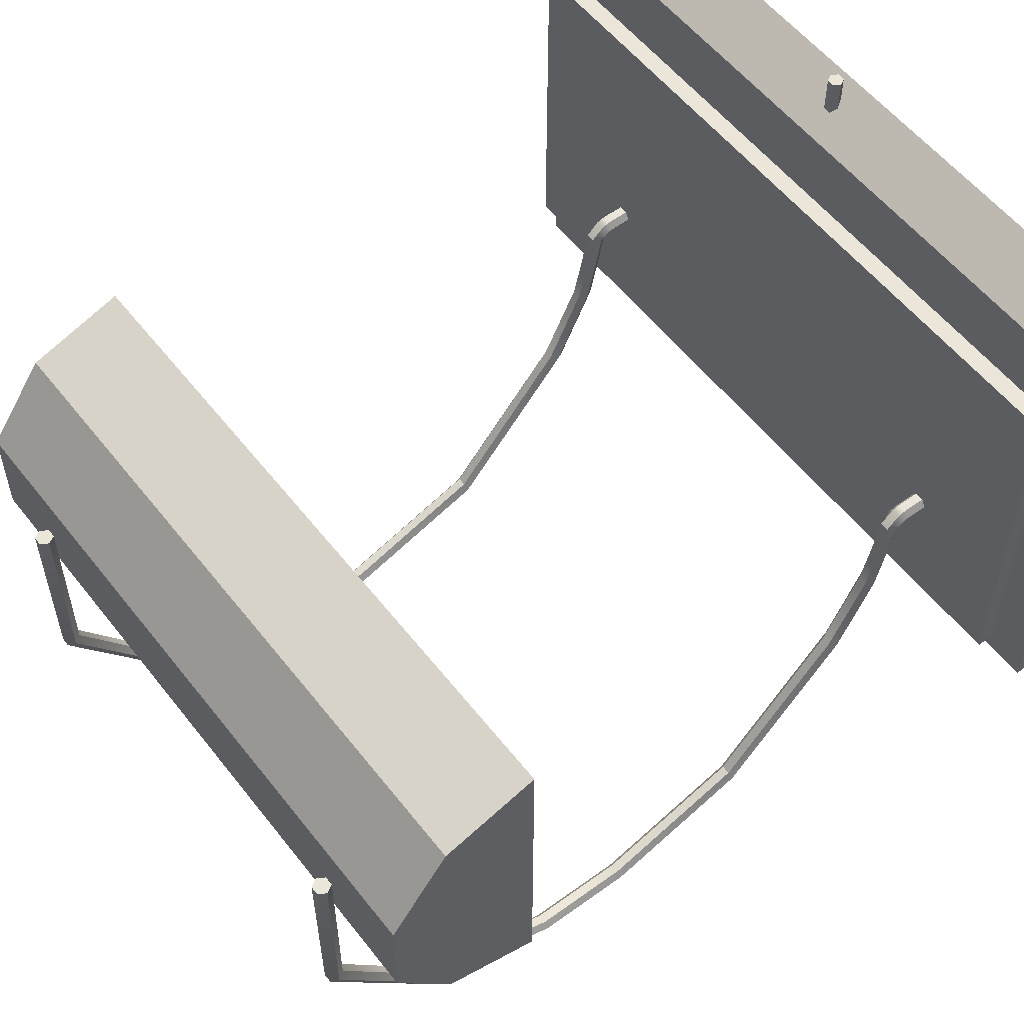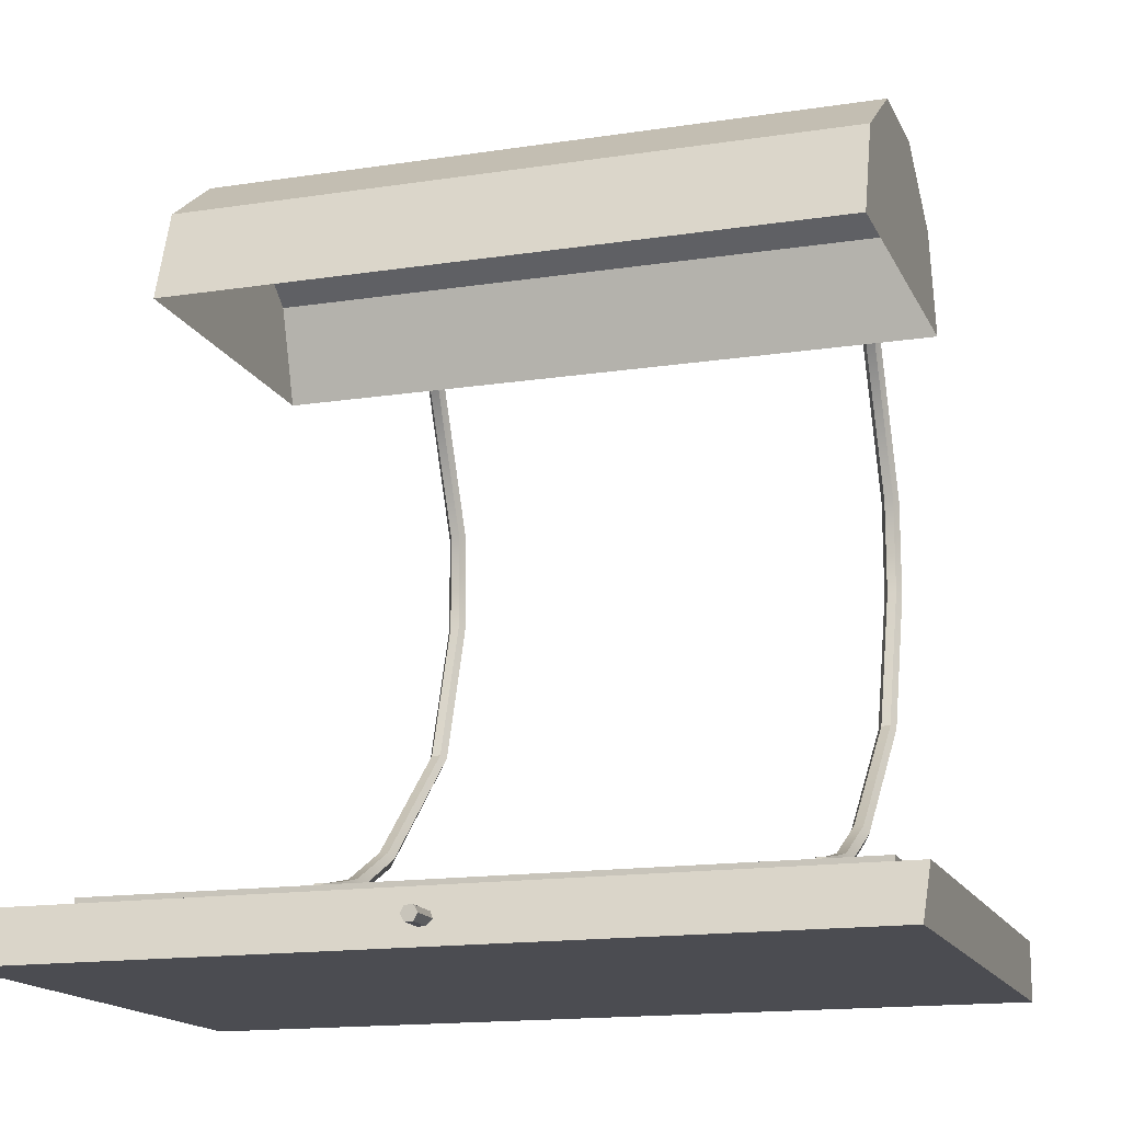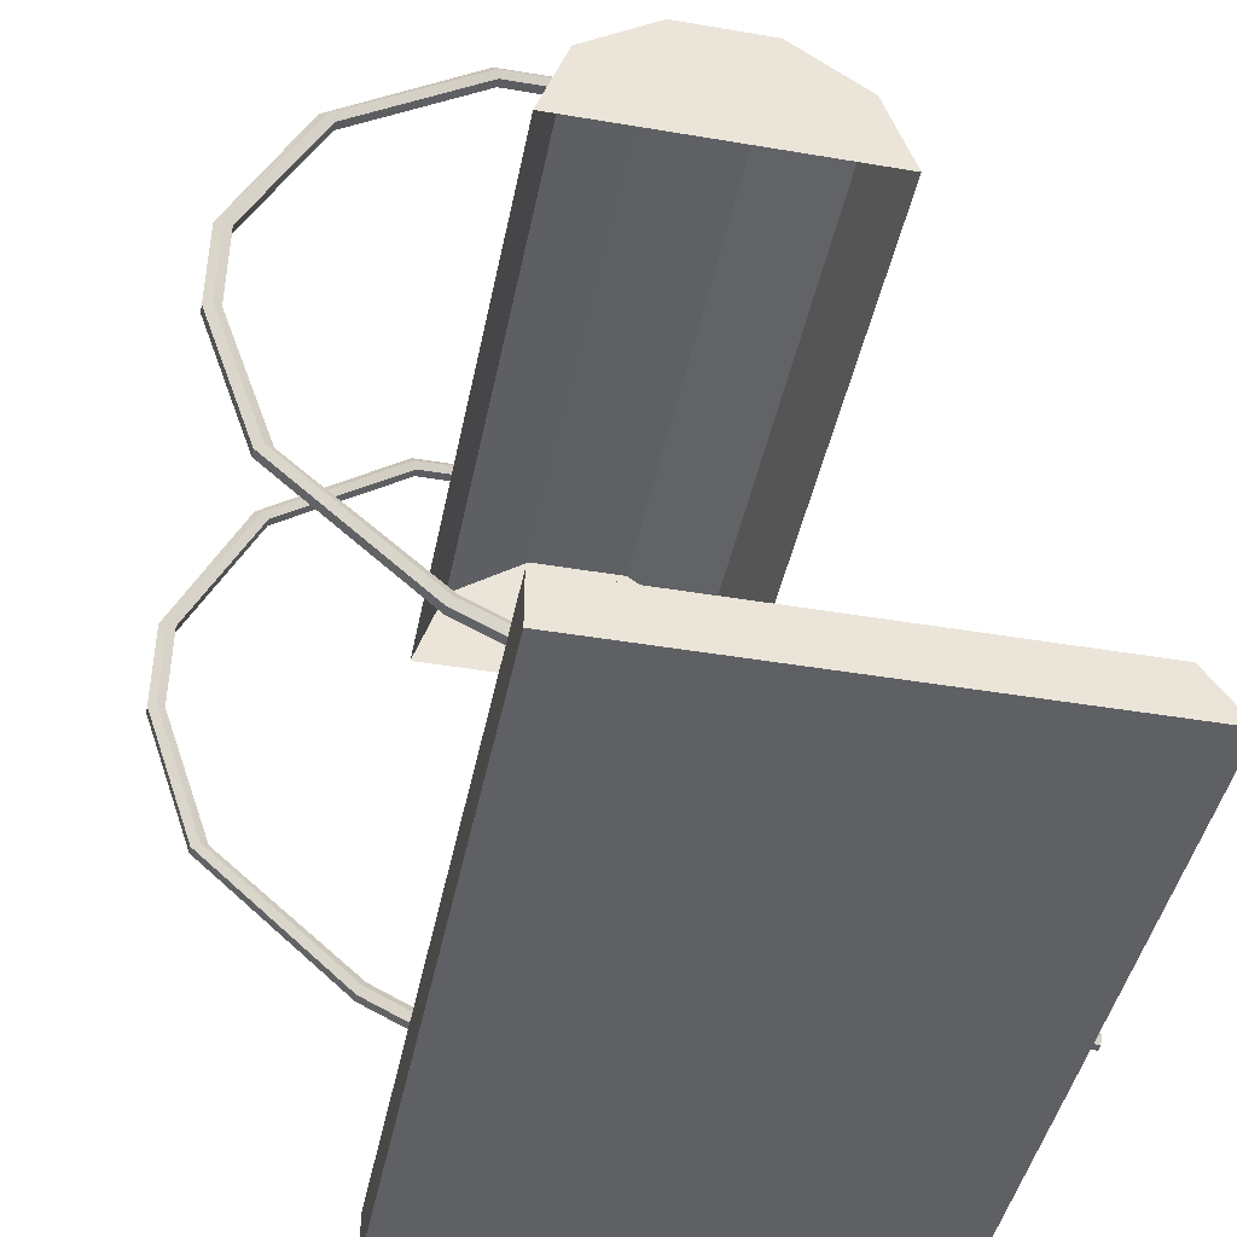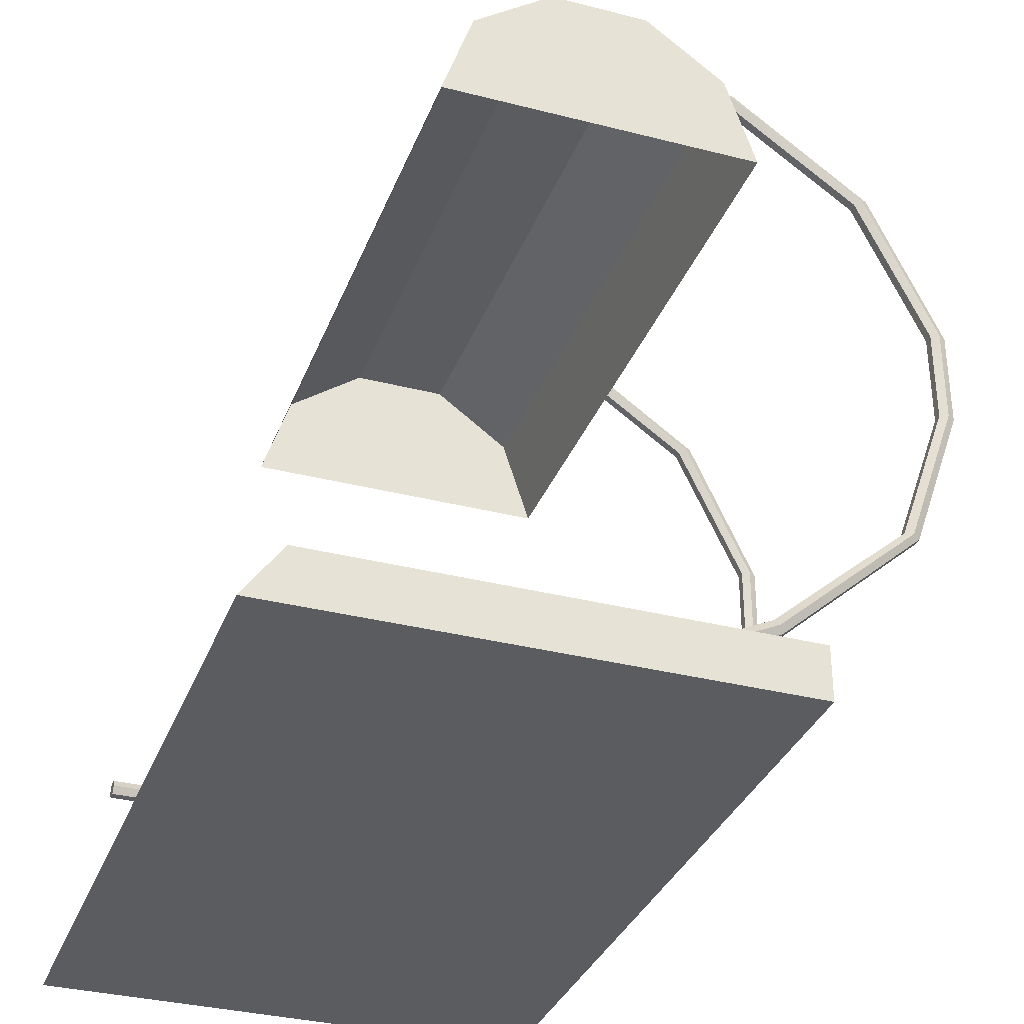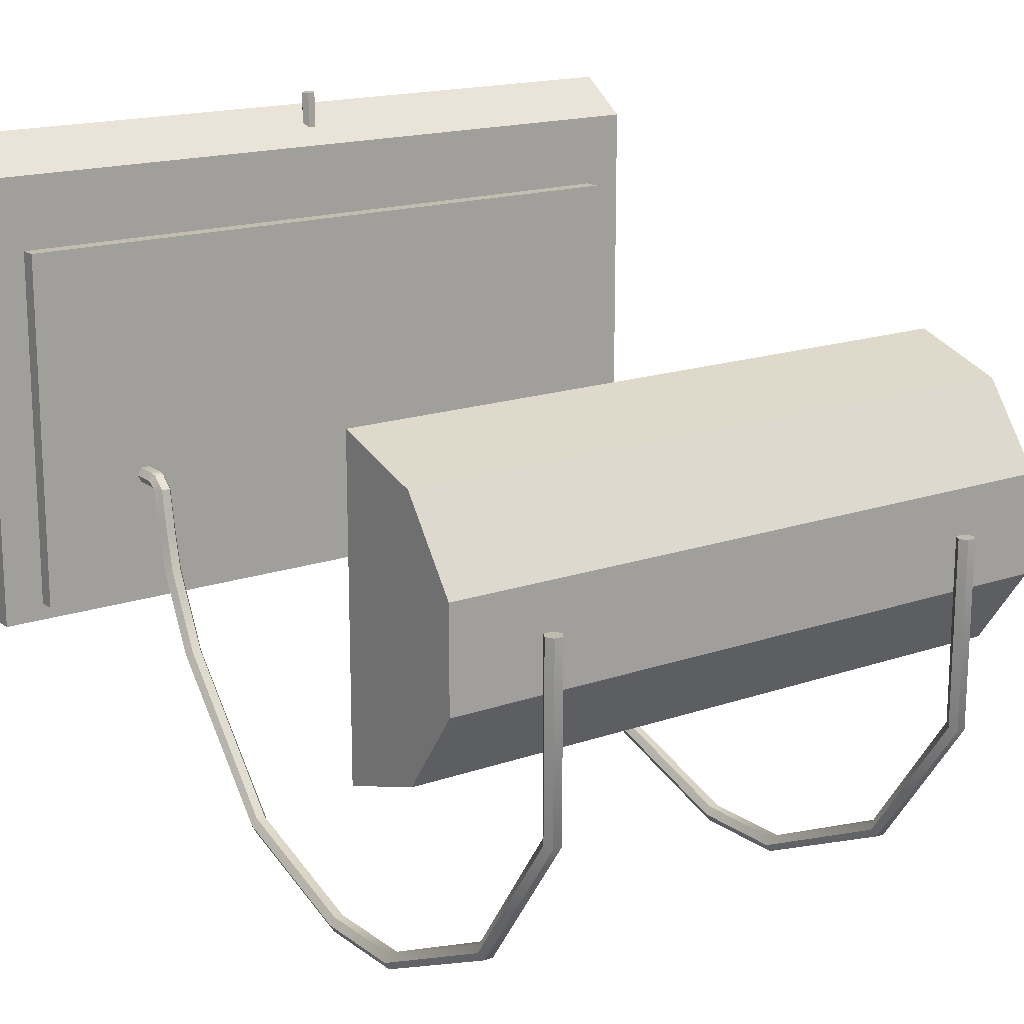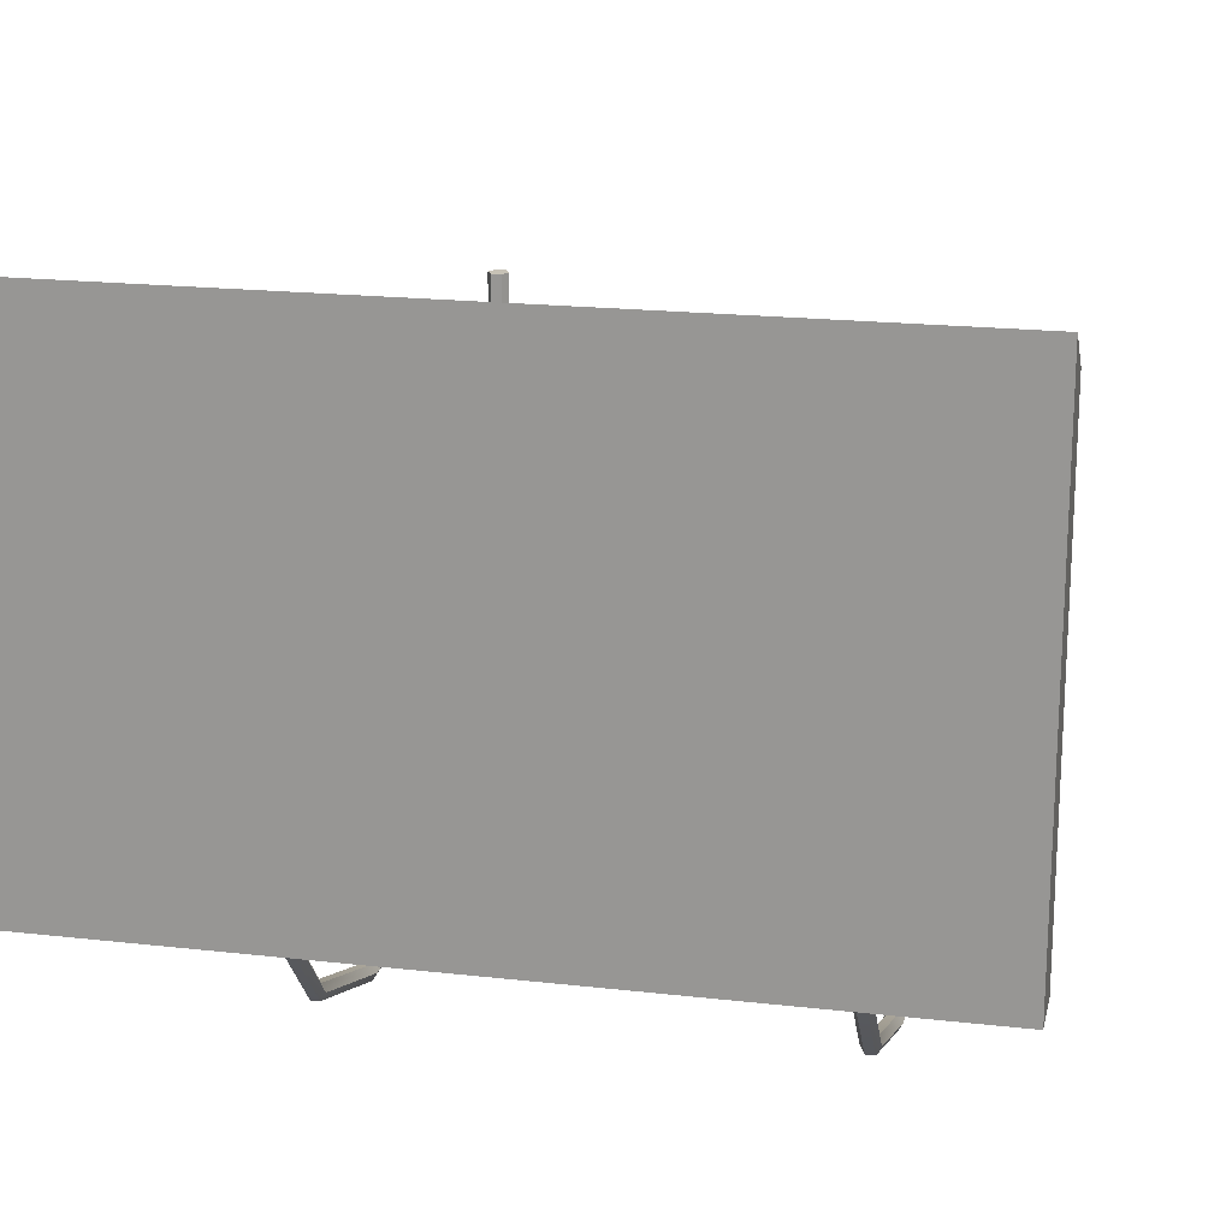
<metadata>
{"format":"obj","ext":"obj","renderer":"f3d","projection":"perspective","resolution":1024,"background":"white","views":[{"elev":55.7,"azim":-127.3,"up":"+Z"},{"elev":-15.5,"azim":18.0,"up":"+Y"},{"elev":-43.6,"azim":-101.3,"up":"+Y"},{"elev":-33.6,"azim":70.7,"up":"+Y"},{"elev":16.7,"azim":144.8,"up":"+Z"},{"elev":19.2,"azim":12.2,"up":"+Z"}]}
</metadata>
<code>
g default
v 0.004779 0.03906 0.2717
v -0.004779 0.03906 0.2717
v -0.009558 0.03079 0.2717
v -0.004779 0.02251 0.2717
v 0.004779 0.02251 0.2717
v 0.009558 0.03079 0.2717
v 0.004779 0.03906 0.3386
v -0.004779 0.03906 0.3386
v -0.009558 0.03079 0.3386
v -0.004779 0.02251 0.3386
v 0.004779 0.02251 0.3386
v 0.009558 0.03079 0.3386
v 0 0.03079 0.3386
v 0.3058 0.09072 -0.1479
v 0.2942 0.09072 -0.1479
v 0.2884 0.09072 -0.1379
v 0.2942 0.09072 -0.1279
v 0.3058 0.09072 -0.1279
v 0.3116 0.09072 -0.1379
v 0.3058 0.1196 -0.1479
v 0.2942 0.1196 -0.1479
v 0.2884 0.1196 -0.1379
v 0.2942 0.1196 -0.1279
v 0.3058 0.1196 -0.1279
v 0.3116 0.1196 -0.1379
v 0.3058 0.1222 -0.1489
v 0.2942 0.1222 -0.1489
v 0.2884 0.1266 -0.1399
v 0.2942 0.1309 -0.1309
v 0.3058 0.1309 -0.1309
v 0.3116 0.1266 -0.1399
v 0.3058 0.1278 -0.1496
v 0.2942 0.1278 -0.1496
v 0.2884 0.1377 -0.1478
v 0.2942 0.1475 -0.146
v 0.3058 0.1475 -0.146
v 0.3116 0.1377 -0.1478
v 0.3058 0.1371 -0.2
v 0.2942 0.1371 -0.2
v 0.2884 0.1471 -0.1999
v 0.2942 0.1572 -0.1999
v 0.3058 0.1572 -0.1999
v 0.3116 0.1471 -0.1999
v 0.3058 0.1493 -0.2564
v 0.2942 0.1493 -0.2564
v 0.2884 0.1591 -0.254
v 0.2942 0.1688 -0.2517
v 0.3058 0.1688 -0.2517
v 0.3116 0.1591 -0.254
v 0.3058 0.1994 -0.3605
v 0.2942 0.1994 -0.3605
v 0.2884 0.2083 -0.3558
v 0.2942 0.2171 -0.3511
v 0.3058 0.2171 -0.3511
v 0.3116 0.2083 -0.3558
v 0.3058 0.3698 -0.551
v 0.2942 0.3698 -0.551
v 0.2884 0.3723 -0.5413
v 0.2942 0.3747 -0.5316
v 0.3058 0.3747 -0.5316
v 0.3116 0.3723 -0.5413
v 0.3058 0.5617 -0.6172
v 0.2942 0.5617 -0.6172
v 0.2884 0.5626 -0.6072
v 0.2942 0.5636 -0.5972
v 0.3058 0.5636 -0.5972
v 0.3116 0.5626 -0.6072
v 0.3058 0.6882 -0.6172
v 0.2942 0.6882 -0.6172
v 0.2884 0.6882 -0.6072
v 0.2942 0.6882 -0.5972
v 0.3058 0.6882 -0.5972
v 0.3116 0.6882 -0.6072
v 0.3058 0.8902 -0.5234
v 0.2942 0.8902 -0.5234
v 0.2884 0.8857 -0.5144
v 0.2942 0.8812 -0.5055
v 0.3058 0.8812 -0.5055
v 0.3116 0.8857 -0.5144
v 0.3058 1.021 -0.3402
v 0.2942 1.021 -0.3402
v 0.2884 1.011 -0.3369
v 0.2942 1.002 -0.3336
v 0.3058 1.002 -0.3336
v 0.3116 1.011 -0.3369
v 0.3058 1.022 -0.09949
v 0.2942 1.022 -0.09949
v 0.3 1.012 -0.09959
v 0.2884 1.012 -0.09959
v 0.2942 1.002 -0.09969
v 0.3058 1.002 -0.09968
v 0.3116 1.012 -0.09959
v -0.2942 0.09072 -0.1479
v -0.3058 0.09072 -0.1479
v -0.3116 0.09072 -0.1379
v -0.3058 0.09072 -0.1279
v -0.2942 0.09072 -0.1279
v -0.2884 0.09072 -0.1379
v -0.2942 0.1196 -0.1479
v -0.3058 0.1196 -0.1479
v -0.3116 0.1196 -0.1379
v -0.3058 0.1196 -0.1279
v -0.2942 0.1196 -0.1279
v -0.2884 0.1196 -0.1379
v -0.2942 0.1222 -0.1489
v -0.3058 0.1222 -0.1489
v -0.3116 0.1266 -0.1399
v -0.3058 0.1309 -0.1309
v -0.2942 0.1309 -0.1309
v -0.2884 0.1266 -0.1399
v -0.2942 0.1278 -0.1496
v -0.3058 0.1278 -0.1496
v -0.3116 0.1377 -0.1478
v -0.3058 0.1475 -0.146
v -0.2942 0.1475 -0.146
v -0.2884 0.1377 -0.1478
v -0.2942 0.1371 -0.2
v -0.3058 0.1371 -0.2
v -0.3116 0.1471 -0.1999
v -0.3058 0.1572 -0.1999
v -0.2942 0.1572 -0.1999
v -0.2884 0.1471 -0.1999
v -0.2942 0.1493 -0.2564
v -0.3058 0.1493 -0.2564
v -0.3116 0.1591 -0.254
v -0.3058 0.1688 -0.2517
v -0.2942 0.1688 -0.2517
v -0.2884 0.1591 -0.254
v -0.2942 0.1994 -0.3605
v -0.3058 0.1994 -0.3605
v -0.3116 0.2083 -0.3558
v -0.3058 0.2171 -0.3511
v -0.2942 0.2171 -0.3511
v -0.2884 0.2083 -0.3558
v -0.2942 0.3698 -0.551
v -0.3058 0.3698 -0.551
v -0.3116 0.3723 -0.5413
v -0.3058 0.3747 -0.5316
v -0.2942 0.3747 -0.5316
v -0.2884 0.3723 -0.5413
v -0.2942 0.5617 -0.6172
v -0.3058 0.5617 -0.6172
v -0.3116 0.5626 -0.6072
v -0.3058 0.5636 -0.5972
v -0.2942 0.5636 -0.5972
v -0.2884 0.5626 -0.6072
v -0.2942 0.6882 -0.6172
v -0.3058 0.6882 -0.6172
v -0.3116 0.6882 -0.6072
v -0.3058 0.6882 -0.5972
v -0.2942 0.6882 -0.5972
v -0.2884 0.6882 -0.6072
v -0.2942 0.8902 -0.5234
v -0.3058 0.8902 -0.5234
v -0.3116 0.8857 -0.5144
v -0.3058 0.8812 -0.5055
v -0.2942 0.8812 -0.5055
v -0.2884 0.8857 -0.5144
v -0.2942 1.021 -0.3402
v -0.3058 1.021 -0.3402
v -0.3116 1.011 -0.3369
v -0.3058 1.002 -0.3336
v -0.2942 1.002 -0.3336
v -0.2884 1.011 -0.3369
v -0.2942 1.022 -0.09949
v -0.3058 1.022 -0.09949
v -0.3 1.012 -0.09959
v -0.3116 1.012 -0.09959
v -0.3058 1.002 -0.09968
v -0.2942 1.002 -0.09969
v -0.2884 1.012 -0.09959
g polySurface4
f 1 2 8 7
f 2 3 9 8
f 3 4 10 9
f 4 5 11 10
f 5 6 12 11
f 6 1 7 12
f 7 8 13
f 8 9 13
f 9 10 13
f 10 11 13
f 11 12 13
f 12 7 13
f 14 15 21 20
f 15 16 22 21
f 16 17 23 22
f 17 18 24 23
f 18 19 25 24
f 19 14 20 25
f 86 87 88
f 87 89 88
f 89 90 88
f 90 91 88
f 91 92 88
f 92 86 88
f 20 21 27 26
f 21 22 28 27
f 22 23 29 28
f 23 24 30 29
f 24 25 31 30
f 25 20 26 31
f 26 27 33 32
f 27 28 34 33
f 28 29 35 34
f 29 30 36 35
f 30 31 37 36
f 31 26 32 37
f 32 33 39 38
f 33 34 40 39
f 34 35 41 40
f 35 36 42 41
f 36 37 43 42
f 37 32 38 43
f 38 39 45 44
f 39 40 46 45
f 40 41 47 46
f 41 42 48 47
f 42 43 49 48
f 43 38 44 49
f 44 45 51 50
f 45 46 52 51
f 46 47 53 52
f 47 48 54 53
f 48 49 55 54
f 49 44 50 55
f 50 51 57 56
f 51 52 58 57
f 52 53 59 58
f 53 54 60 59
f 54 55 61 60
f 55 50 56 61
f 56 57 63 62
f 57 58 64 63
f 58 59 65 64
f 59 60 66 65
f 60 61 67 66
f 61 56 62 67
f 62 63 69 68
f 63 64 70 69
f 64 65 71 70
f 65 66 72 71
f 66 67 73 72
f 67 62 68 73
f 68 69 75 74
f 69 70 76 75
f 70 71 77 76
f 71 72 78 77
f 72 73 79 78
f 73 68 74 79
f 74 75 81 80
f 75 76 82 81
f 76 77 83 82
f 77 78 84 83
f 78 79 85 84
f 79 74 80 85
f 80 81 87 86
f 81 82 89 87
f 82 83 90 89
f 83 84 91 90
f 84 85 92 91
f 85 80 86 92
f 93 94 100 99
f 94 95 101 100
f 95 96 102 101
f 96 97 103 102
f 97 98 104 103
f 98 93 99 104
f 165 166 167
f 166 168 167
f 168 169 167
f 169 170 167
f 170 171 167
f 171 165 167
f 99 100 106 105
f 100 101 107 106
f 101 102 108 107
f 102 103 109 108
f 103 104 110 109
f 104 99 105 110
f 105 106 112 111
f 106 107 113 112
f 107 108 114 113
f 108 109 115 114
f 109 110 116 115
f 110 105 111 116
f 111 112 118 117
f 112 113 119 118
f 113 114 120 119
f 114 115 121 120
f 115 116 122 121
f 116 111 117 122
f 117 118 124 123
f 118 119 125 124
f 119 120 126 125
f 120 121 127 126
f 121 122 128 127
f 122 117 123 128
f 123 124 130 129
f 124 125 131 130
f 125 126 132 131
f 126 127 133 132
f 127 128 134 133
f 128 123 129 134
f 129 130 136 135
f 130 131 137 136
f 131 132 138 137
f 132 133 139 138
f 133 134 140 139
f 134 129 135 140
f 135 136 142 141
f 136 137 143 142
f 137 138 144 143
f 138 139 145 144
f 139 140 146 145
f 140 135 141 146
f 141 142 148 147
f 142 143 149 148
f 143 144 150 149
f 144 145 151 150
f 145 146 152 151
f 146 141 147 152
f 147 148 154 153
f 148 149 155 154
f 149 150 156 155
f 150 151 157 156
f 151 152 158 157
f 152 147 153 158
f 153 154 160 159
f 154 155 161 160
f 155 156 162 161
f 156 157 163 162
f 157 158 164 163
f 158 153 159 164
f 159 160 166 165
f 160 161 168 166
f 161 162 169 168
f 162 163 170 169
f 163 164 171 170
f 164 159 165 171
g default
v -0.5 0 0.3193
v 0.5 0 0.3193
v -0.5 0.06814 0.2717
v 0.5 0.06814 0.2717
v -0.5 0.06814 -0.3193
v 0.5 0.06814 -0.3193
v -0.5 0 -0.3193
v 0.5 0 -0.3193
v -0.4469 0.06814 0.1755
v 0.4469 0.06814 0.1755
v 0.4469 0.06814 -0.2969
v -0.4469 0.06814 -0.2969
v -0.4469 0.09072 0.1755
v 0.4469 0.09072 0.1755
v 0.4469 0.09072 -0.2969
v -0.4469 0.09072 -0.2969
v 0.4219 0.9224 -0.2734
v 0.4219 0.8019 -0.3125
v 0.4219 0.8019 0.09753
v 0.4219 0.9224 0.05837
v 0.4219 0.9969 -0.04414
v 0.4219 0.9969 -0.1709
v -0.4219 0.9224 -0.2734
v -0.4219 0.8019 -0.3125
v -0.4219 0.8019 0.09753
v -0.4219 0.9224 0.05837
v -0.4219 0.9969 -0.04414
v -0.4219 0.9969 -0.1709
v 0.4219 0.8019 -0.1075
v -0.4219 0.8019 -0.1075
g polySurface5 polySurface3 DeskLampMesh
f 172 173 175 174
f 184 185 186 187
f 176 177 179 178
f 178 179 173 172
f 173 179 177 175
f 178 172 174 176
f 174 175 181 180
f 175 177 182 181
f 177 176 183 182
f 176 174 180 183
f 180 181 185 184
f 181 182 186 185
f 182 183 187 186
f 183 180 184 187
f 188 189 195 194
f 190 191 197 196
f 191 192 198 197
f 192 193 199 198
f 193 188 194 199
f 189 188 200
f 191 190 200
f 192 191 200
f 193 192 200
f 188 193 200
f 194 195 201
f 196 197 201
f 197 198 201
f 198 199 201
f 199 194 201

</code>
